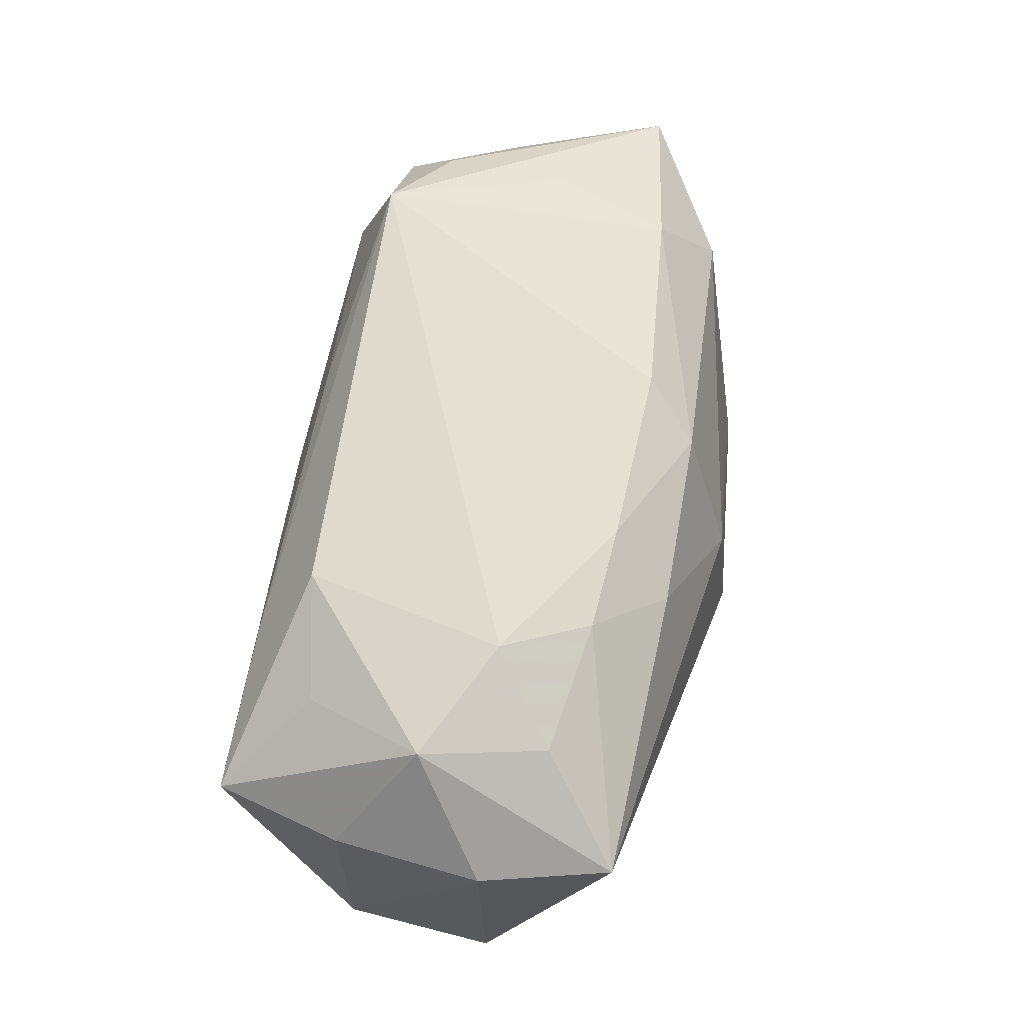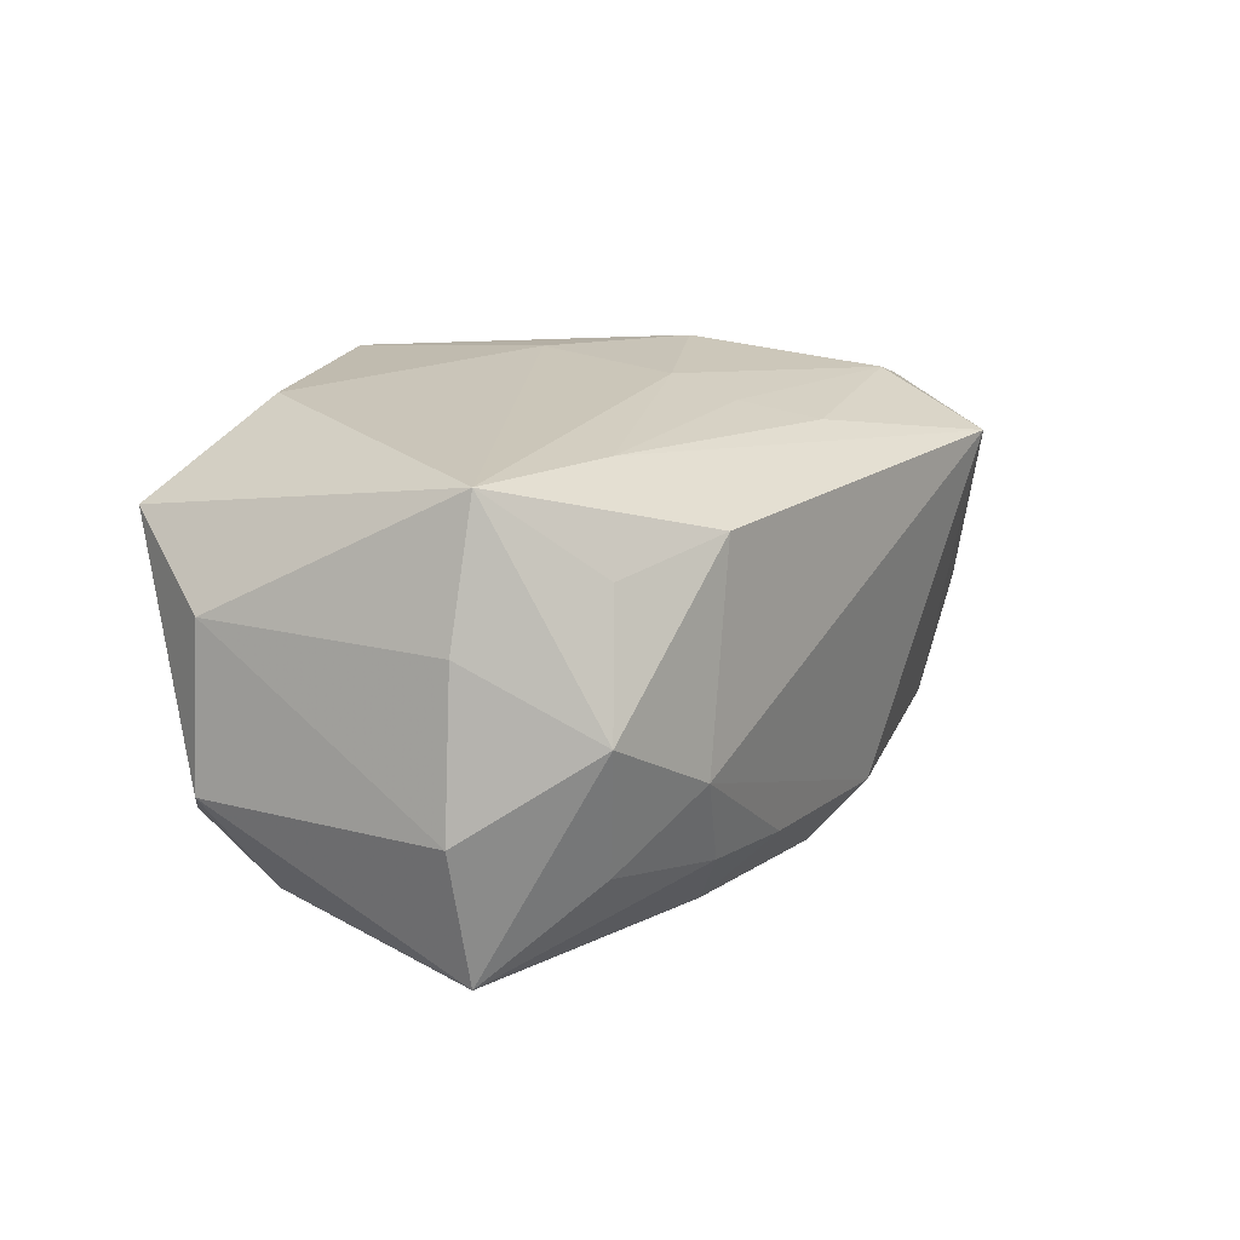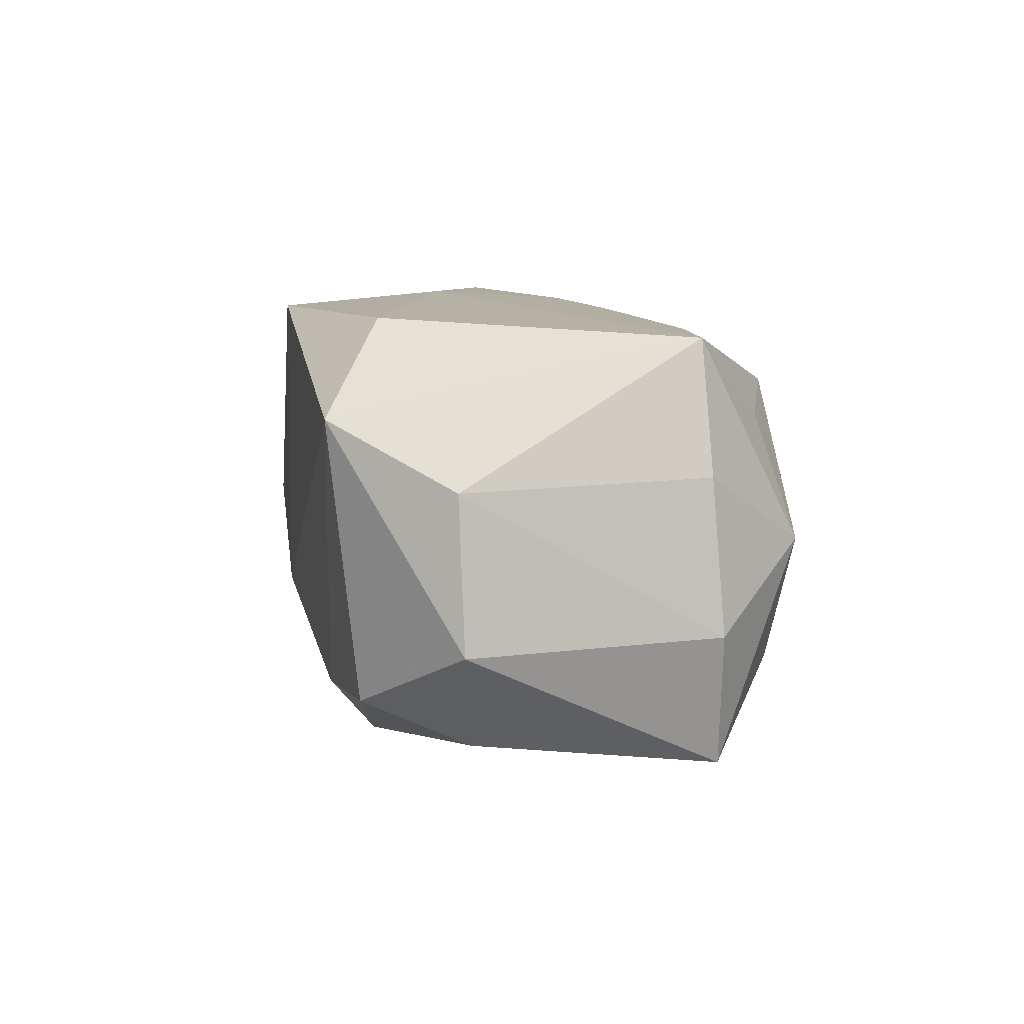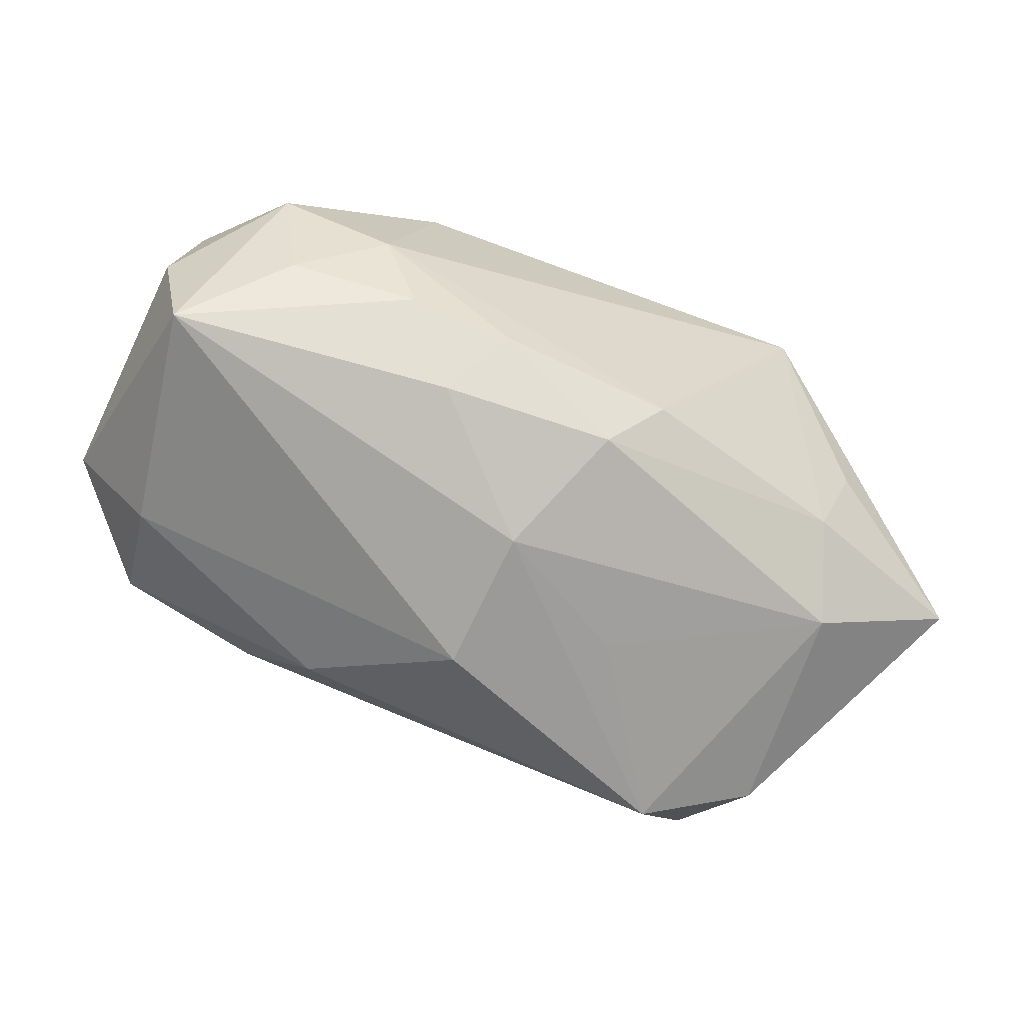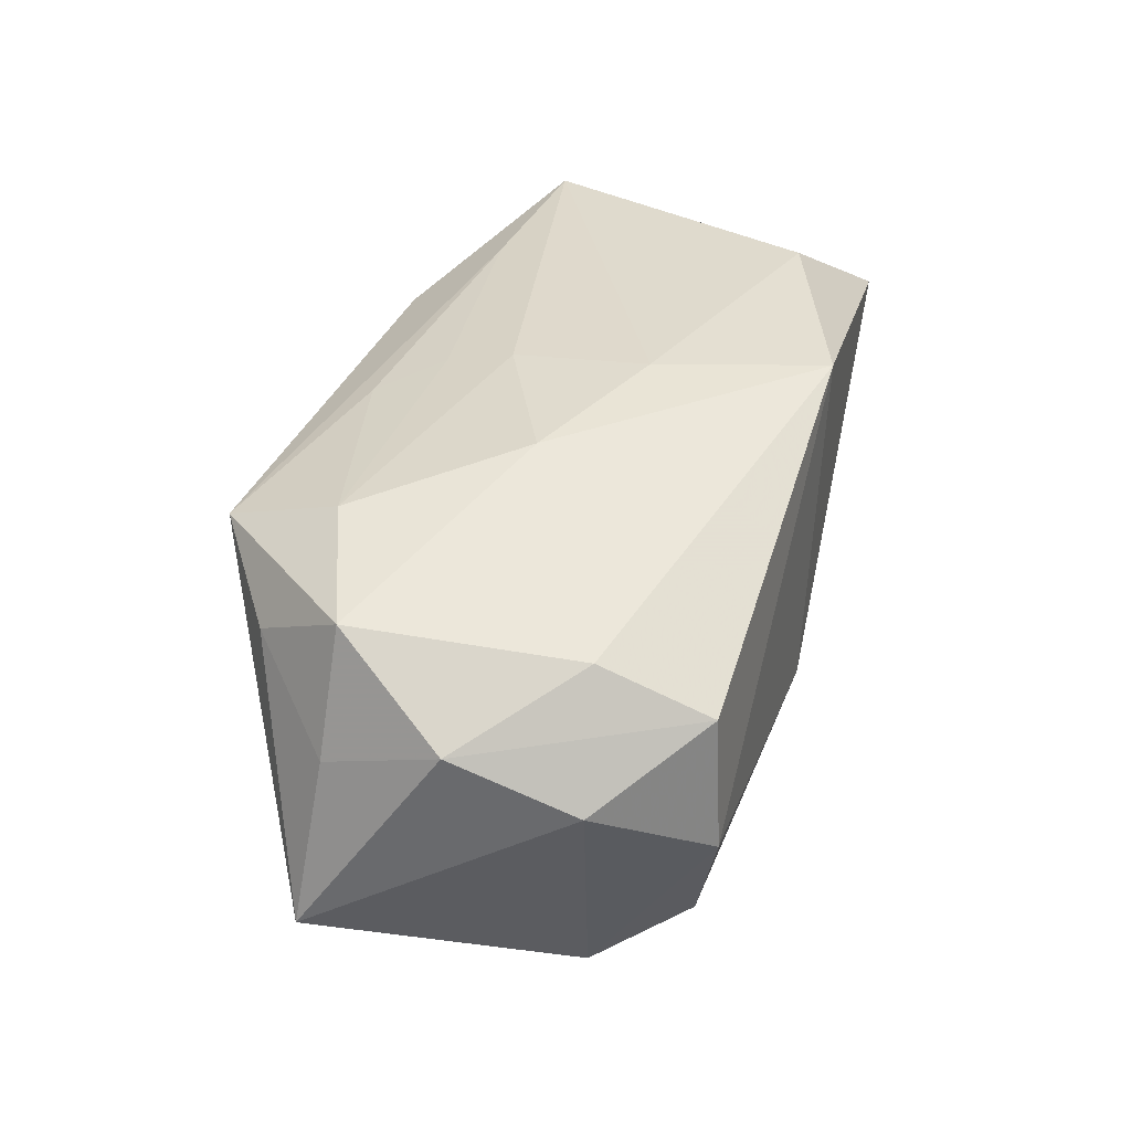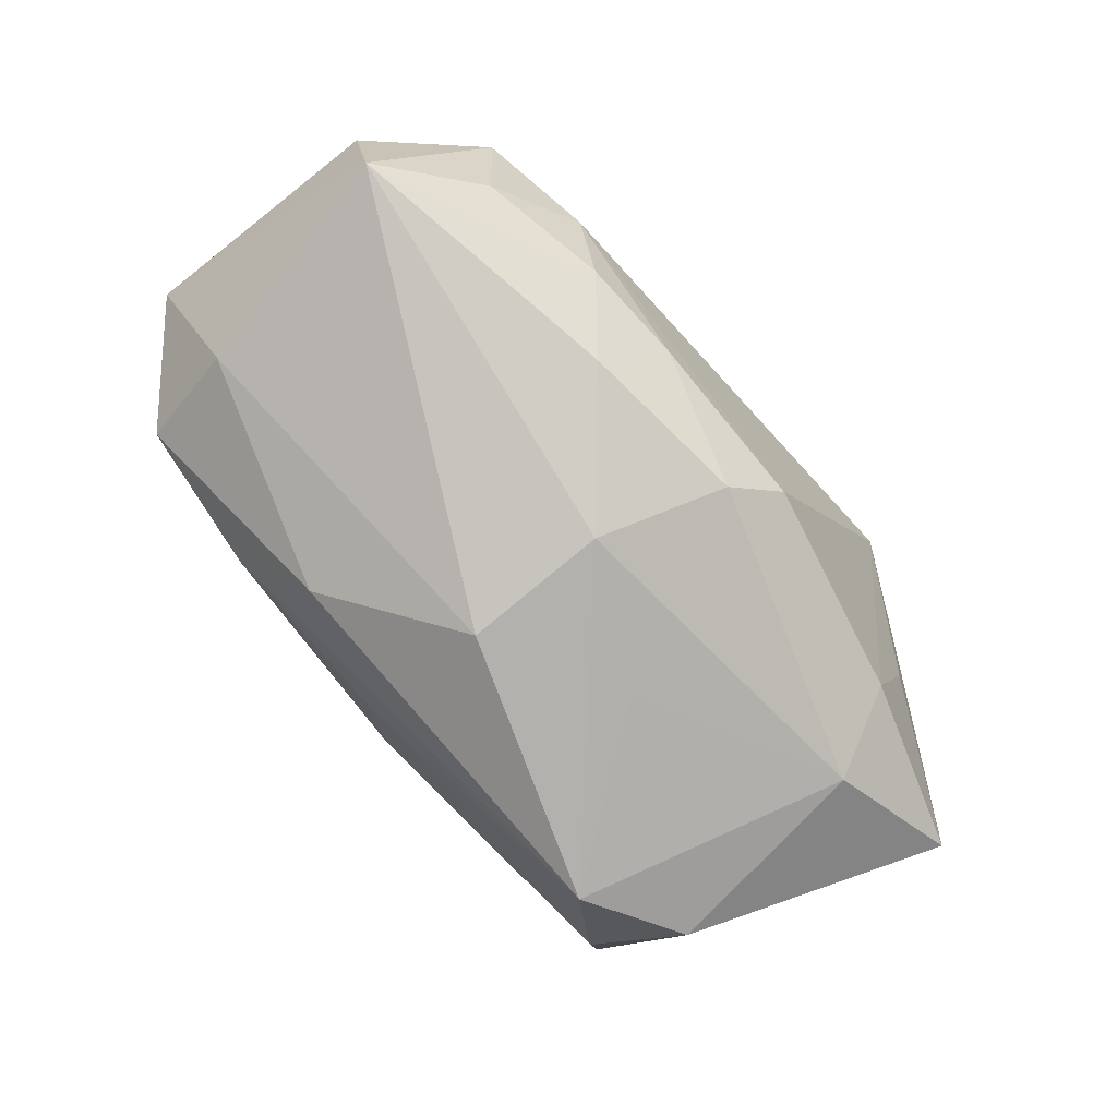
<metadata>
{"format":"obj","ext":"obj","renderer":"f3d","projection":"perspective","resolution":1024,"background":"white","views":[{"elev":67.2,"azim":-81.7,"up":"+Z"},{"elev":18.9,"azim":-56.8,"up":"+Y"},{"elev":11.5,"azim":-97.9,"up":"+Y"},{"elev":-65.2,"azim":-22.7,"up":"+Y"},{"elev":34.5,"azim":107.5,"up":"+Y"},{"elev":-78.2,"azim":-48.3,"up":"+Y"}]}
</metadata>
<code>
v 0.02759 0.00196 -0.008914
v 0.01744 0.01217 0.008697
v -0.01841 0.008888 0.01286
v -0.02561 -0.01106 0.009188
v -0.01329 0.01357 0.009452
v 0.001769 -0.005321 -0.01518
v -0.01433 -0.00237 0.01598
v 0.01956 -0.01022 -0.01332
v -0.02314 -0.01019 -0.005313
v -0.01177 -0.007823 0.0149
v -0.02595 0.006324 0.008495
v -0.01607 0.01483 -0.01011
v 0.001099 0.01483 -0.004862
v 0.0163 0.009508 0.01614
v 0.02906 0.005478 -0.00147
v 0.02228 0.006364 0.01181
v 0.02514 0.009944 0.005774
v 0.02112 -0.01264 0.005926
v -0.02731 -0.002901 0.009025
v -0.02223 -0.007394 -0.0119
v 0.01515 -0.01606 -0.01041
v -0.005311 -0.008549 0.01504
v -0.008111 -0.0123 0.01171
v 0.02247 -0.002592 -0.01518
v 0.02774 0.002357 0.006152
v -0.02822 -0.003377 -0.006255
v -0.00285 0.01437 -0.01518
v -0.02144 0.001595 0.01481
v -0.0131 -0.008685 -0.01322
v 0.001543 0.01323 0.007922
v -0.01971 -0.006231 0.0135
v 0.004469 0.01204 0.01174
v 0.03031 -0.007597 0.00723
v 0.0217 -0.00163 0.01208
v -0.001068 -0.009342 -0.0134
v 0.01079 0.0142 -0.000886
v -0.02717 0.006007 -0.006485
v -0.02352 0.01417 0.00826
v 0.023 0.008909 -0.008051
v -0.02328 0.009796 -0.01374
v 0.007948 -0.01537 0.0001282
v 0.01922 -0.008795 0.01123
v 0.002665 -0.01262 0.01251
v 0.02193 -0.0139 -0.0075
v -0.00926 -0.01314 -0.01024
v 0.02194 0.005838 -0.01468
v -0.001198 -0.01668 -0.003998
v 0.001431 0.01423 0.003704
v -0.0007349 -0.01572 0.00493
v 0.005757 -0.009439 0.01468
v -0.01102 0.009977 0.015
f 13 38 48
f 20 9 26
f 45 21 47
f 47 9 45
f 45 9 20
f 33 44 1
f 1 44 24
f 4 28 19
f 19 26 4
f 4 26 9
f 4 9 47
f 46 1 24
f 19 28 11
f 11 28 38
f 50 42 14
f 43 42 50
f 33 14 34
f 34 42 33
f 14 42 34
f 24 44 8
f 8 44 21
f 8 6 24
f 21 44 18
f 18 44 33
f 33 42 18
f 18 42 43
f 21 45 29
f 29 45 20
f 13 48 36
f 48 2 36
f 5 48 38
f 5 51 14
f 38 51 5
f 49 4 47
f 49 18 43
f 47 21 49
f 39 46 27
f 27 46 24
f 24 6 27
f 13 36 27
f 27 36 39
f 37 11 38
f 37 26 19
f 19 11 37
f 38 28 3
f 3 51 38
f 28 51 3
f 35 8 21
f 21 29 35
f 6 8 35
f 35 29 6
f 39 36 17
f 17 36 2
f 17 2 14
f 30 2 48
f 48 5 30
f 14 2 32
f 32 5 14
f 2 30 32
f 32 30 5
f 21 18 41
f 41 49 21
f 18 49 41
f 12 38 13
f 13 27 12
f 20 26 40
f 26 37 40
f 40 29 20
f 40 12 27
f 40 37 38
f 38 12 40
f 6 29 40
f 40 27 6
f 28 4 31
f 4 10 31
f 23 10 4
f 23 49 43
f 4 49 23
f 43 50 22
f 22 23 43
f 10 23 22
f 15 17 25
f 33 1 15
f 15 25 33
f 39 17 15
f 15 46 39
f 1 46 15
f 16 17 14
f 25 17 16
f 16 14 33
f 33 25 16
f 28 31 7
f 7 31 10
f 14 51 7
f 7 51 28
f 10 22 7
f 7 50 14
f 7 22 50

</code>
